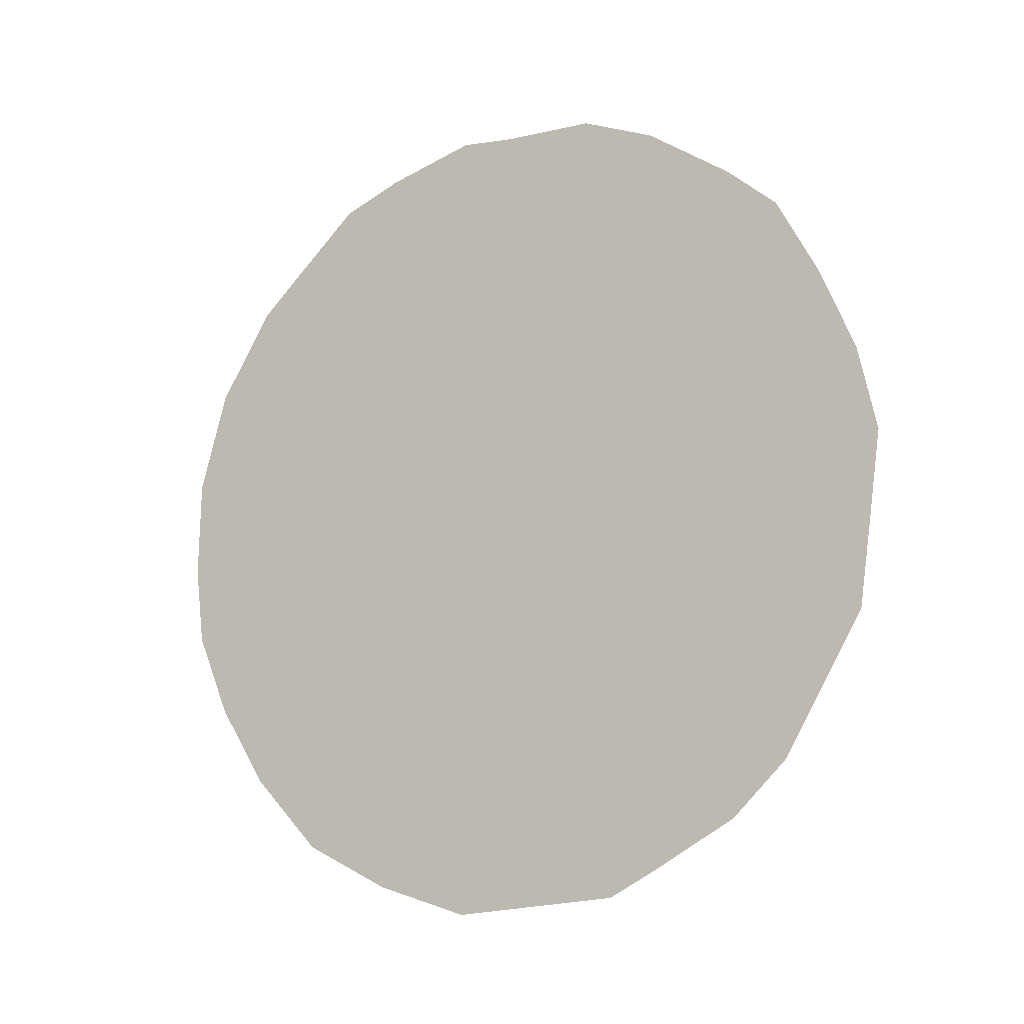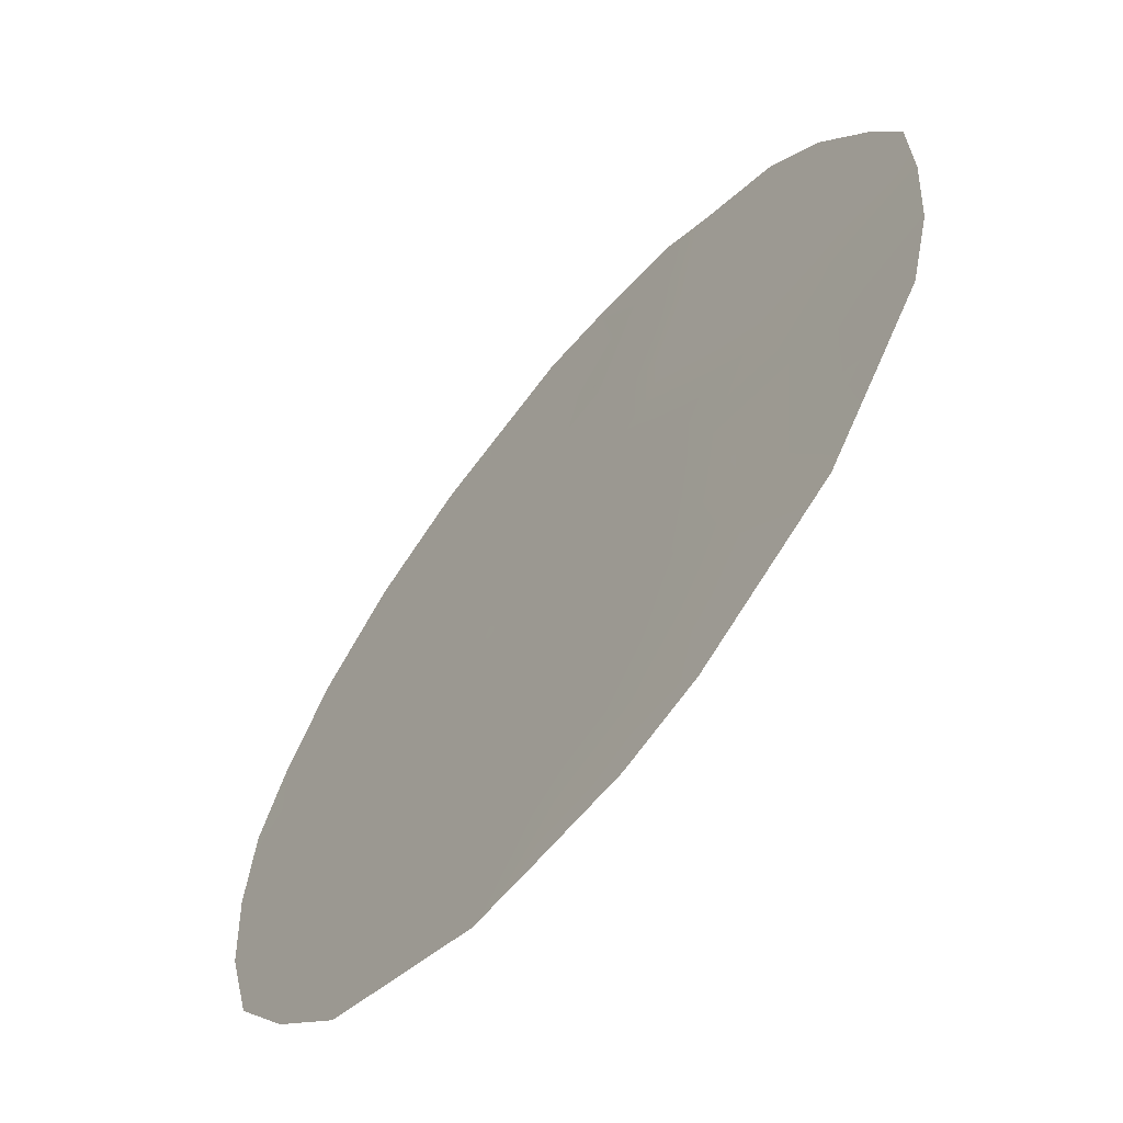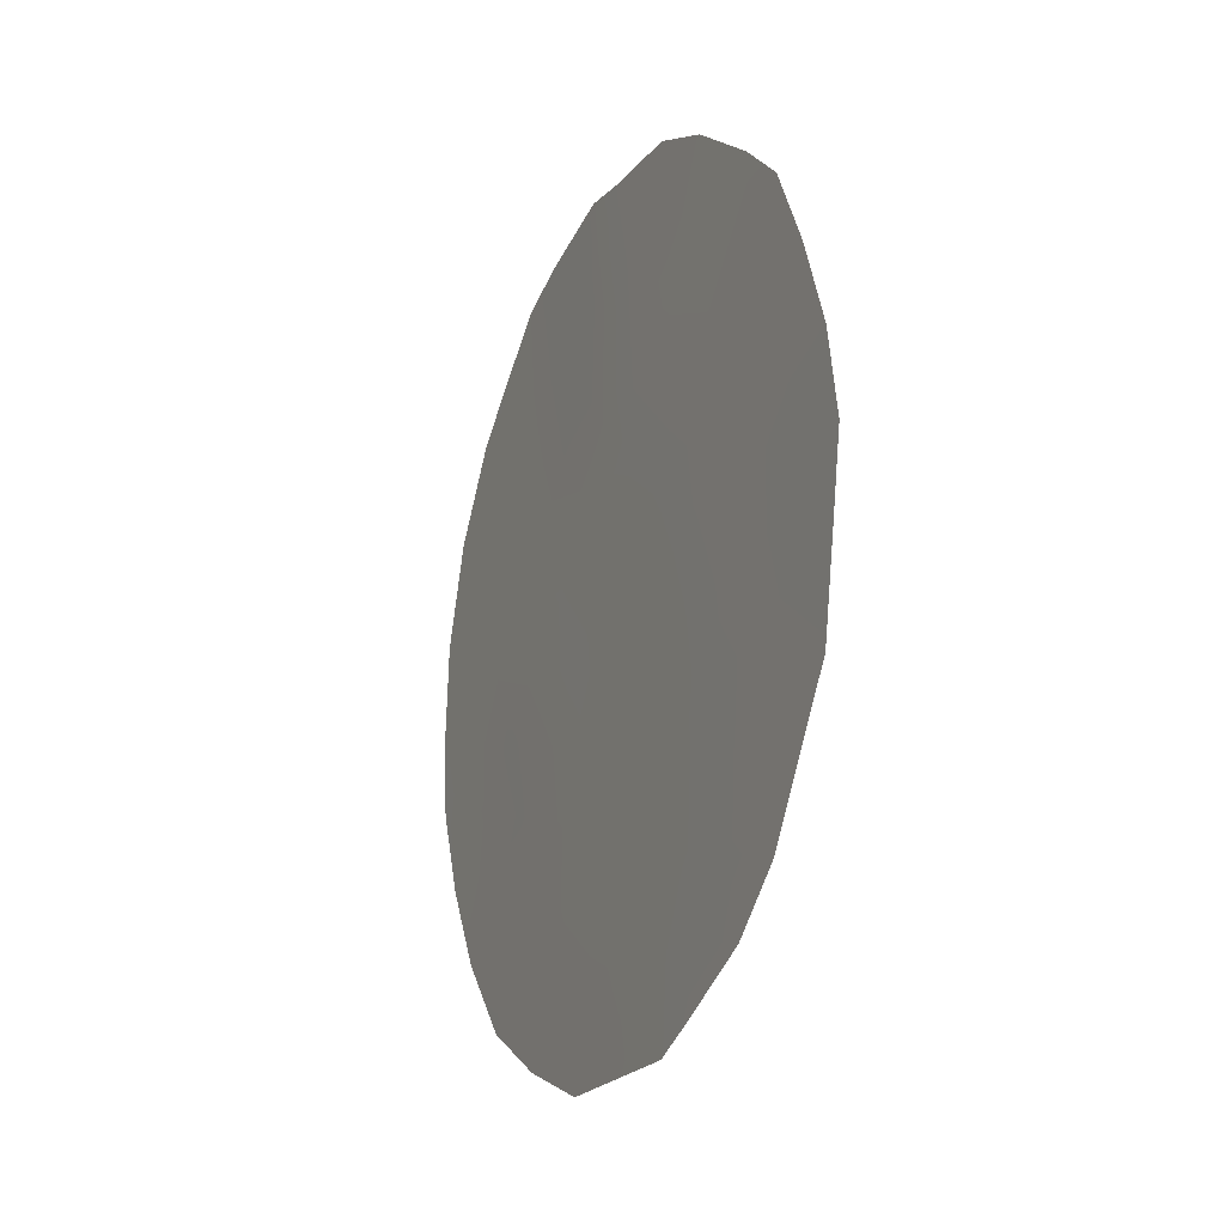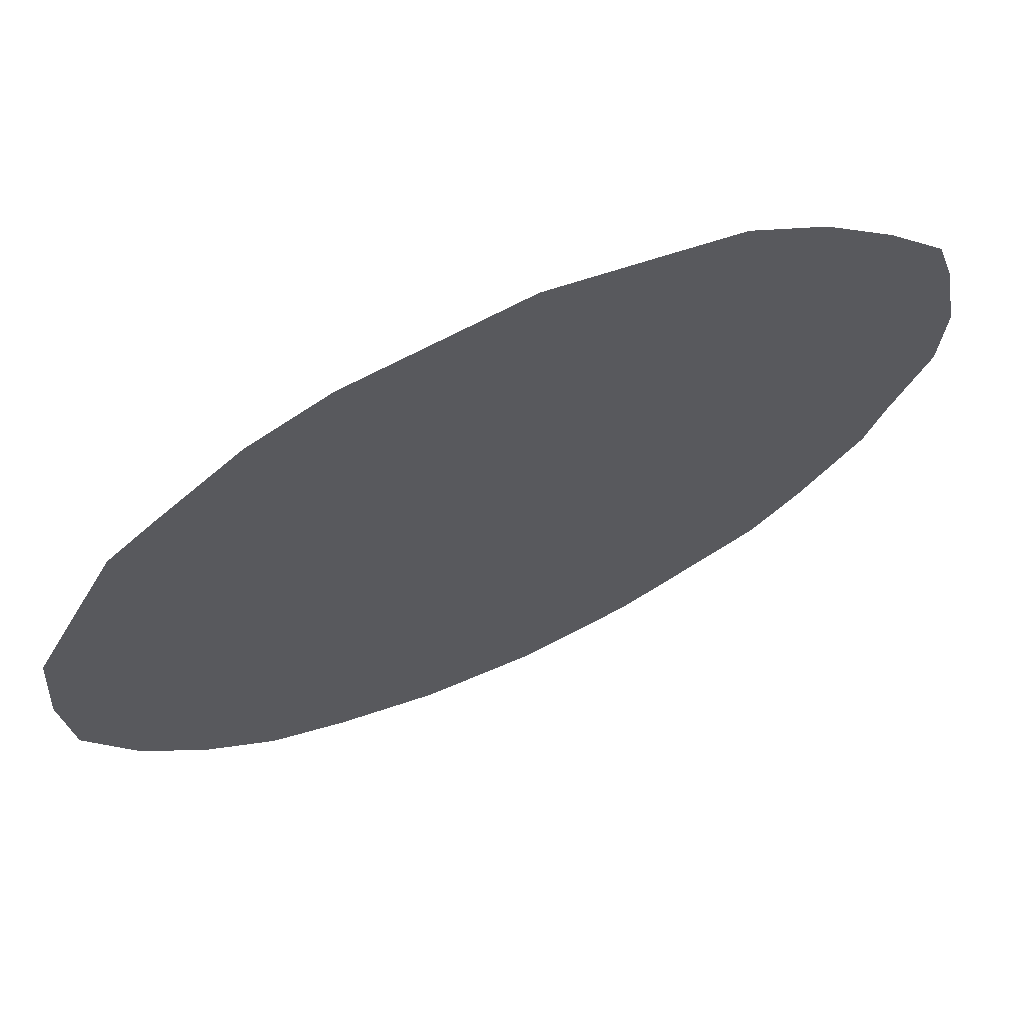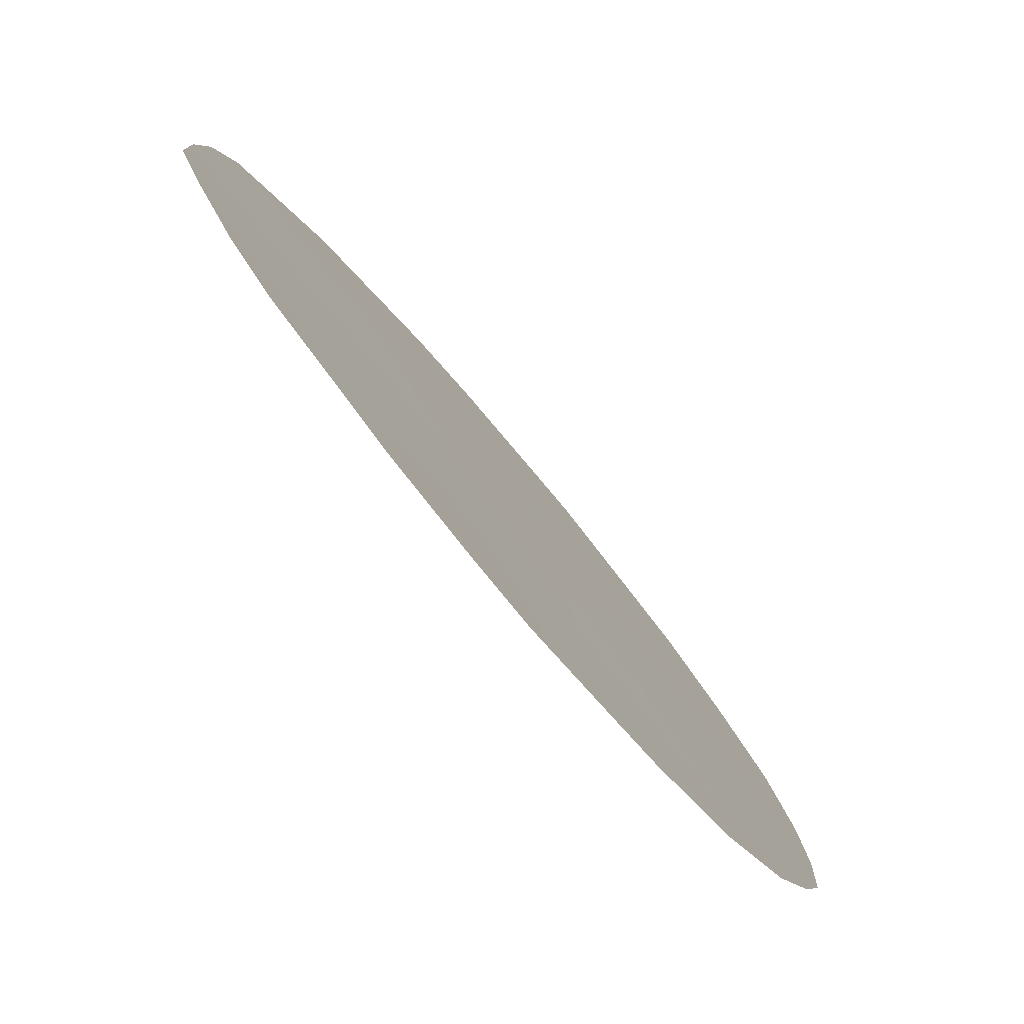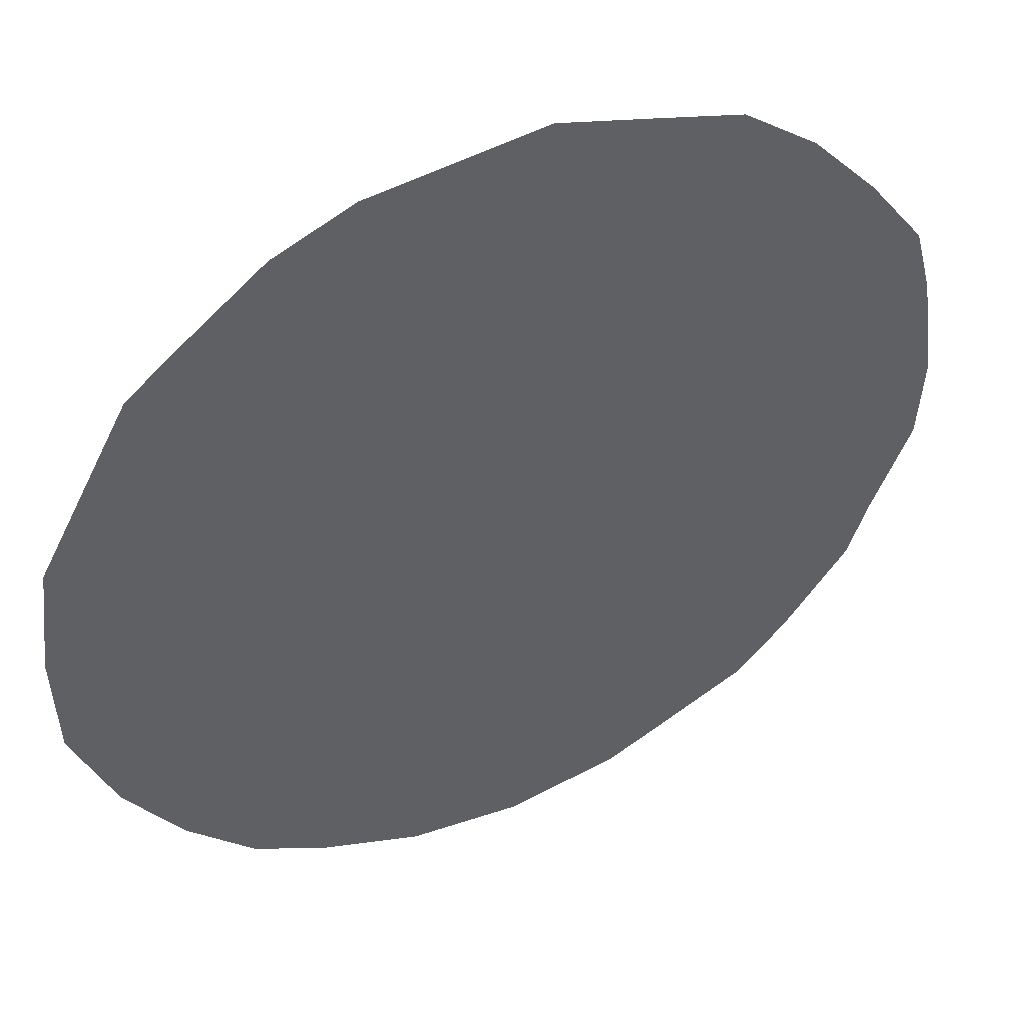
<metadata>
{"format":"obj","ext":"obj","renderer":"f3d","projection":"perspective","resolution":1024,"background":"white","views":[{"elev":-9.5,"azim":153.3,"up":"+Z"},{"elev":50.0,"azim":-163.1,"up":"+Y"},{"elev":-15.0,"azim":-168.7,"up":"+Z"},{"elev":27.6,"azim":-123.5,"up":"+Y"},{"elev":-13.7,"azim":16.2,"up":"+Y"},{"elev":3.9,"azim":-126.2,"up":"+Y"}]}
</metadata>
<code>
v 66.34 62.5 32.2
v 67.64 60.94 27.56
v 67.62 60.79 31.47
v 67.39 61 33.48
v 68.12 60.14 30.67
v 69.42 58.35 31.19
v 70.21 57.32 29.83
v 70.6 56.72 31.45
v 66.65 62.25 28.41
v 66.92 61.8 30.23
v 69.83 57.92 28.1
v 66.35 62.37 34.46
v 69.01 58.99 29.32
v 68.77 59.4 27.37
v 68.55 59.46 32.69
v 67.42 60.89 35.5
v 67.81 60.65 28.76
v 69.83 57.71 32.89
v 65.55 63.68 29.9
v 67.14 61.64 26.92
v 66.53 62.44 27.53
v 66.13 62.96 28.21
v 71.02 56.17 30.91
v 70.97 56.27 29.98
v 65.36 63.85 32
v 70.37 56.91 34.38
v 70.77 56.41 33.29
v 70.99 56.17 32.07
v 67.48 61.2 26.61
v 67.9 60.62 26.53
v 65.72 63.25 34
v 66.01 62.81 34.92
v 69.59 57.92 35.65
v 70.12 57.24 34.8
v 68.67 59.58 26.39
v 66.98 61.47 36.04
v 67.5 60.75 36.35
v 68.15 59.87 36.31
v 68.54 59.35 36.34
v 69.17 58.49 35.98
v 66.37 62.31 35.41
v 69.94 57.8 27.22
v 70.42 57.11 28.08
v 69.33 58.66 26.72
v 70.45 56.96 30.69
v 70.06 57.47 31.38
v 69.82 57.83 30.51
v 67.12 61.64 27.68
v 66.76 62.06 29.32
v 66.25 62.7 30.25
v 65.75 63.35 31.06
v 65.81 63.23 32.06
v 65.44 63.77 31.01
v 66.19 62.85 29.17
v 65.85 63.3 29.01
v 70.14 57.26 33.49
v 67.88 60.32 34.03
v 67.94 60.27 33.08
v 68.41 59.62 33.69
v 68.87 59.22 28.34
v 68.41 59.82 29.02
v 68.27 60.05 28.06
v 69.56 58.04 33.63
v 66.33 62.45 33.39
v 66.86 61.75 32.88
v 66.86 61.71 33.96
v 70.45 57.01 29.17
v 70.75 56.62 29.01
v 65.92 63.03 32.92
v 65.48 63.63 33
v 67.22 61.46 28.57
v 67.36 61.23 29.48
v 67.12 61.5 31
v 67.51 60.99 30.4
v 66.96 61.67 31.87
v 66.59 62.2 31.12
v 67.44 60.99 32.51
v 68.33 59.81 31.64
v 68.77 59.25 30.93
v 69 58.89 31.9
v 69.19 58.69 30.26
v 68.57 59.56 29.98
v 68.15 60.26 27.17
v 67.97 60.27 32.26
v 67.89 60.26 35.29
v 67.39 60.98 34.5
v 68.71 59.14 35.33
v 69.81 57.66 34.5
v 66.88 61.64 35.01
v 67.96 60.41 29.7
v 69.99 57.66 28.91
v 69.6 58.16 29.6
v 69.44 58.43 28.66
v 69.27 58.48 32.8
v 69.66 57.97 32.1
v 69.37 58.57 27.7
v 68.97 58.85 33.59
v 68.77 59.1 34.42
v 70.33 57.05 32.35
v 69.27 58.39 34.69
v 66.12 62.83 31.31
v 68.23 59.83 34.8
v 68.36 59.62 35.66
f 45 46 47
f 29 48 20
f 9 22 21
f 54 49 50
f 8 23 28
f 51 52 25
f 54 19 55
f 57 58 59
f 60 61 62
f 63 56 88
f 18 99 56
f 64 65 66
f 69 70 52
f 83 62 2
f 2 48 29
f 83 29 30
f 2 71 48
f 72 49 71
f 3 73 74
f 75 76 73
f 51 50 101
f 1 64 69
f 12 32 31
f 77 65 75
f 78 79 80
f 81 79 82
f 14 83 35
f 78 84 3
f 16 37 36
f 16 85 38
f 85 86 57
f 33 88 34
f 12 89 41
f 86 89 66
f 90 61 82
f 91 92 93
f 81 92 47
f 94 80 95
f 95 46 99
f 11 42 43
f 7 91 67
f 96 93 60
f 11 96 42
f 90 74 72
f 12 41 32
f 97 98 59
f 63 97 94
f 100 33 40
f 77 84 58
f 14 35 44
f 102 98 87
f 7 45 47
f 45 8 46
f 47 46 6
f 21 48 9
f 48 21 20
f 54 9 49
f 50 49 10
f 45 24 23
f 24 45 7
f 8 45 23
f 51 101 52
f 53 51 25
f 53 19 51
f 19 54 50
f 9 54 22
f 55 22 54
f 26 56 27
f 102 57 59
f 57 4 58
f 59 58 15
f 14 60 62
f 60 13 61
f 62 61 17
f 100 63 88
f 63 18 56
f 88 56 26
f 34 88 26
f 99 27 56
f 27 99 28
f 12 64 66
f 64 1 65
f 66 65 4
f 7 67 24
f 68 24 67
f 1 69 52
f 52 70 25
f 83 14 62
f 2 62 17
f 2 17 71
f 48 71 9
f 17 72 71
f 72 10 49
f 71 49 9
f 5 3 74
f 74 73 10
f 3 75 73
f 75 1 76
f 73 76 10
f 51 19 50
f 76 50 10
f 64 31 69
f 31 64 12
f 70 69 31
f 3 77 75
f 77 4 65
f 75 65 1
f 15 78 80
f 78 5 79
f 80 79 6
f 13 81 82
f 81 6 79
f 82 79 5
f 29 83 2
f 83 30 35
f 5 78 3
f 78 15 84
f 16 38 37
f 102 85 57
f 85 16 86
f 57 86 4
f 85 102 103
f 38 103 39
f 33 100 88
f 36 89 16
f 89 36 41
f 4 86 66
f 86 16 89
f 66 89 12
f 5 90 82
f 90 17 61
f 82 61 13
f 11 91 93
f 91 7 92
f 93 92 13
f 6 81 47
f 81 13 92
f 47 92 7
f 18 94 95
f 94 15 80
f 95 80 6
f 18 95 99
f 95 6 46
f 91 43 67
f 43 91 11
f 68 67 43
f 14 96 60
f 96 11 93
f 60 93 13
f 44 96 14
f 96 44 42
f 17 90 72
f 90 5 74
f 72 74 10
f 15 97 59
f 97 100 98
f 59 98 102
f 18 63 94
f 63 100 97
f 94 97 15
f 4 77 58
f 77 3 84
f 58 84 15
f 39 87 40
f 28 99 8
f 99 46 8
f 101 50 76
f 101 1 52
f 1 101 76
f 40 87 100
f 87 98 100
f 87 103 102
f 103 87 39
f 103 38 85

</code>
